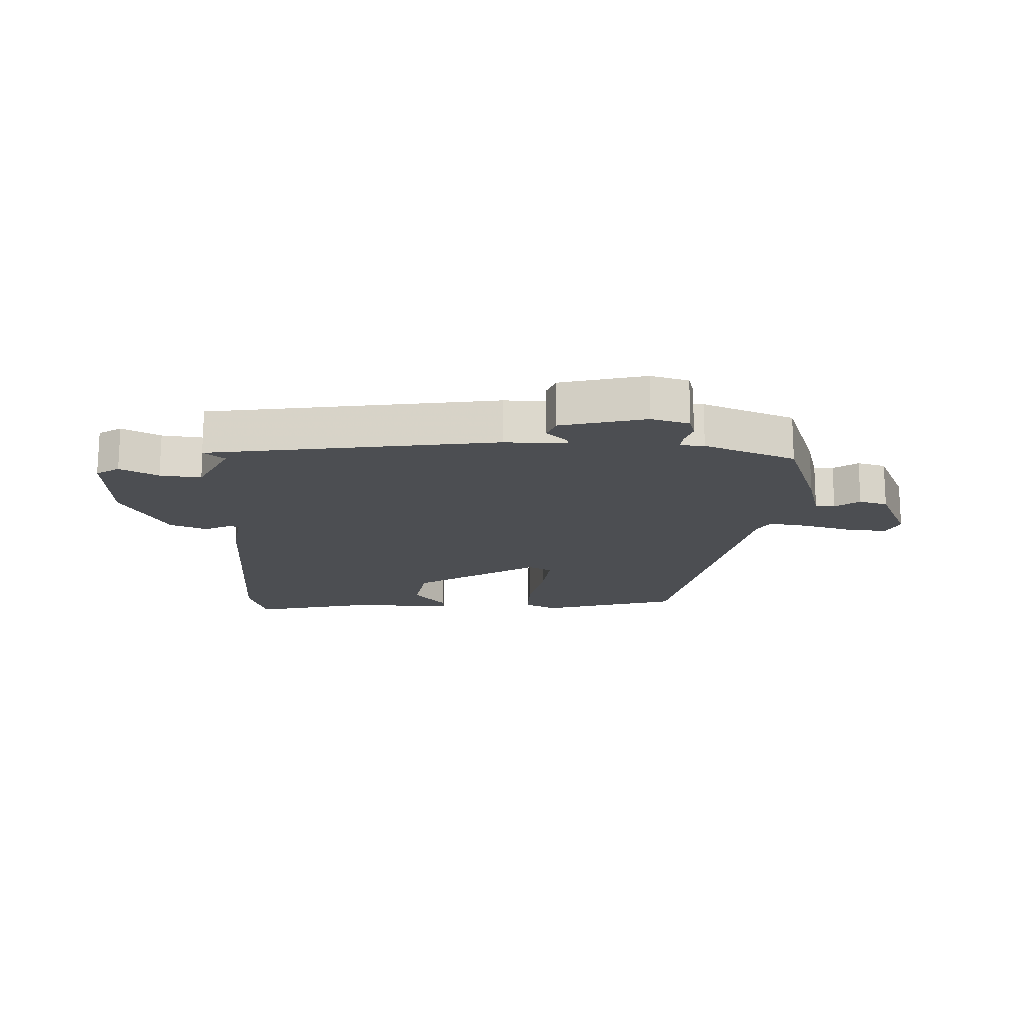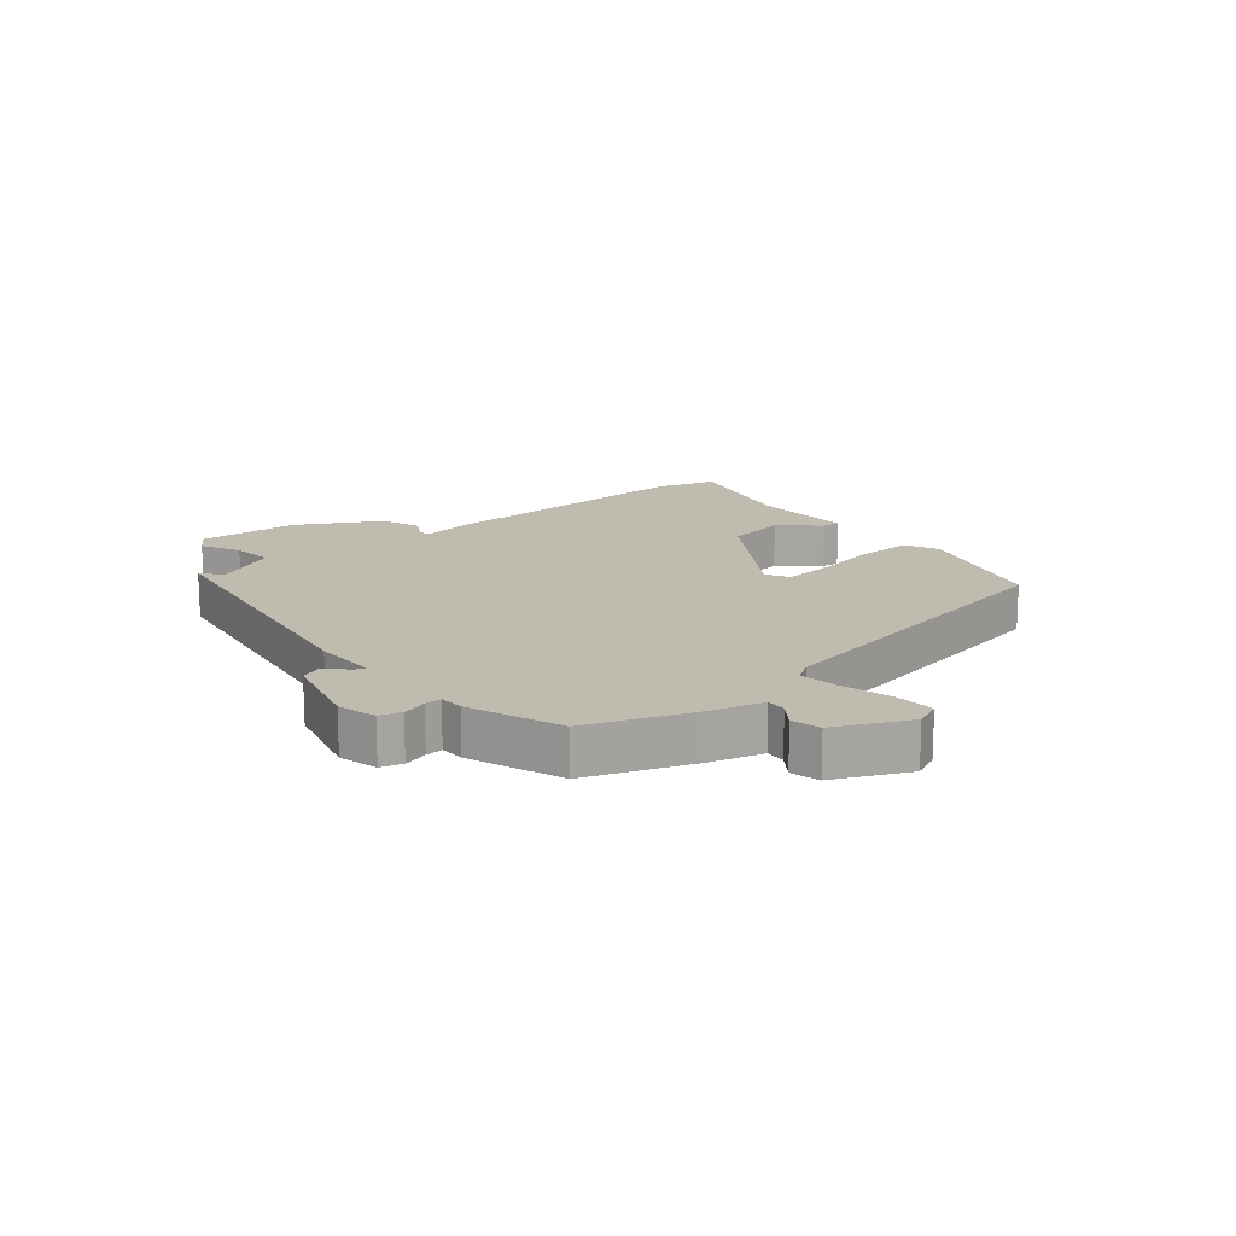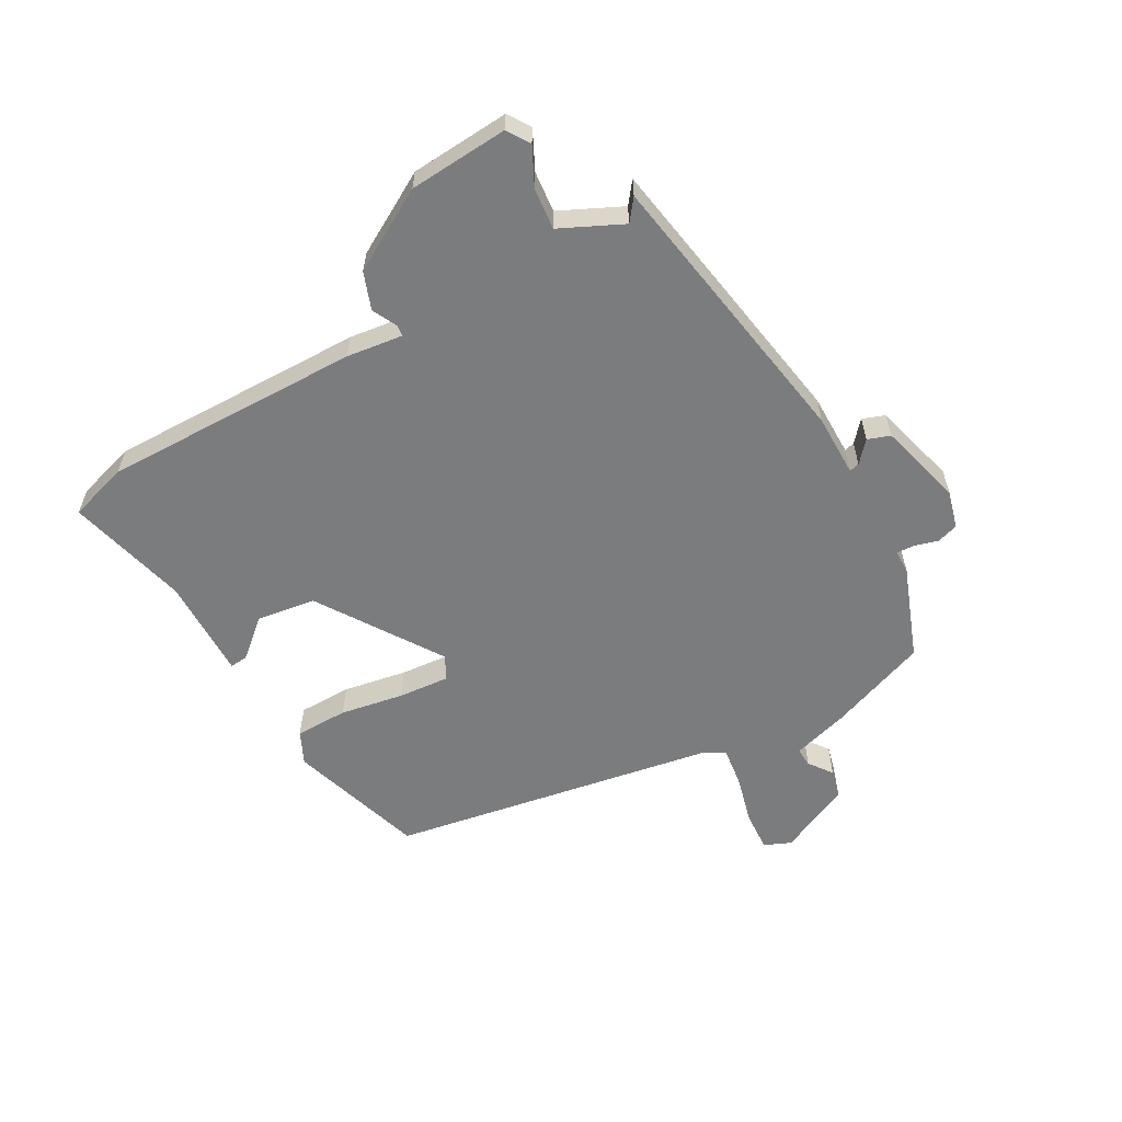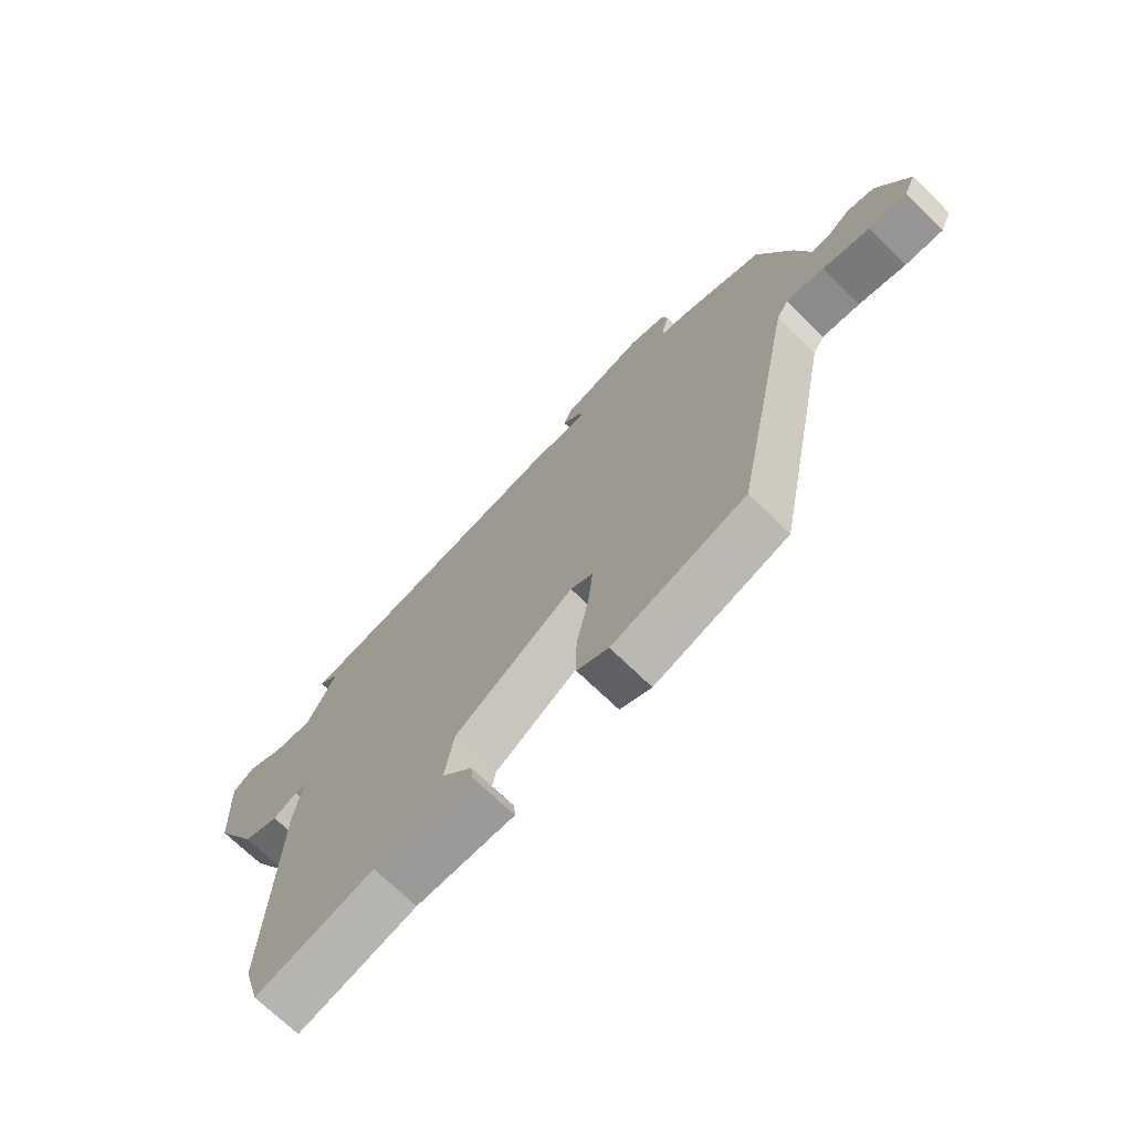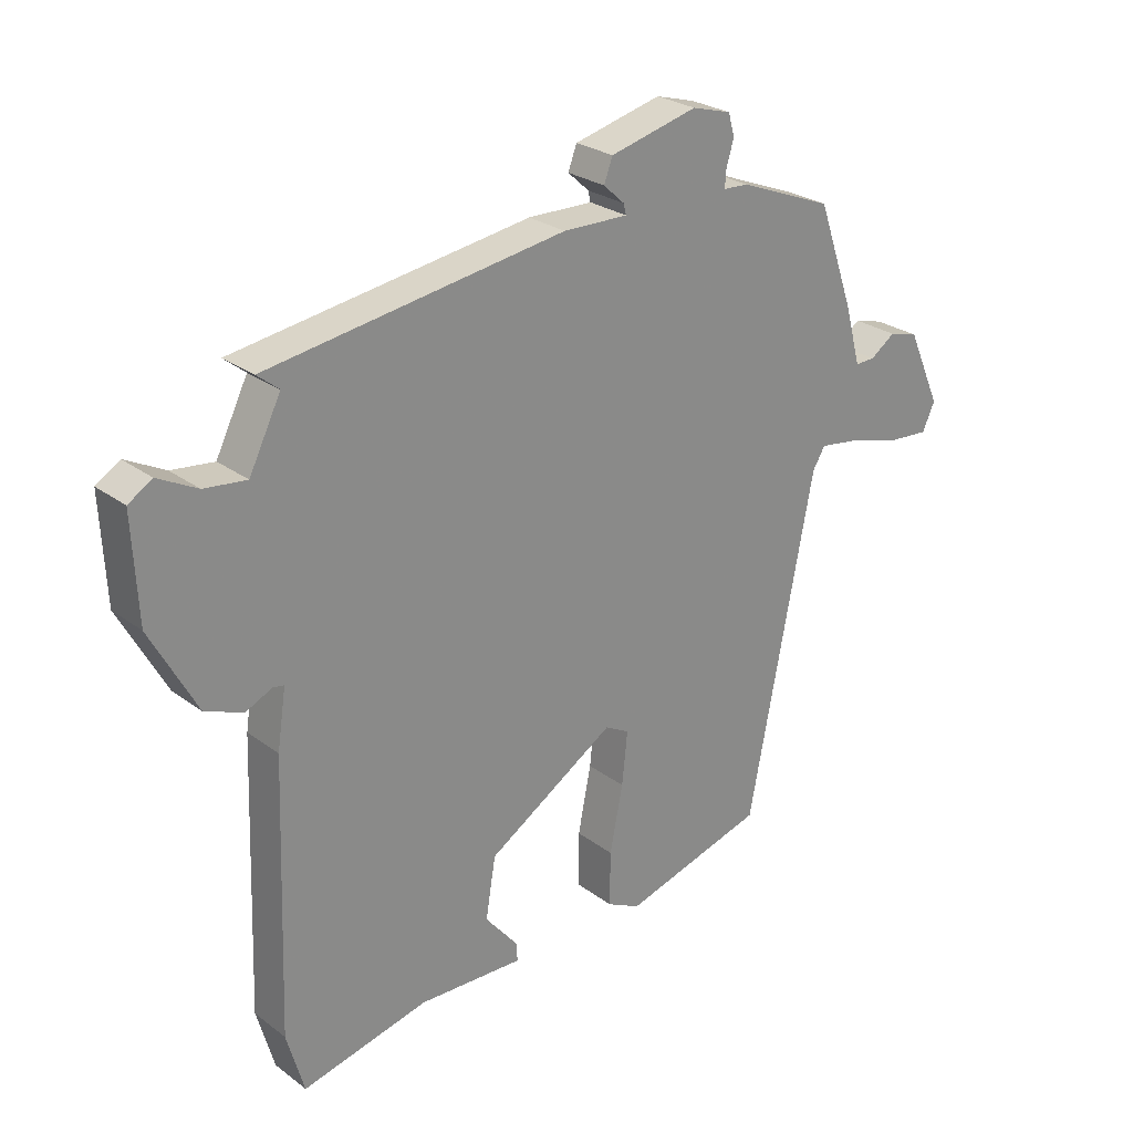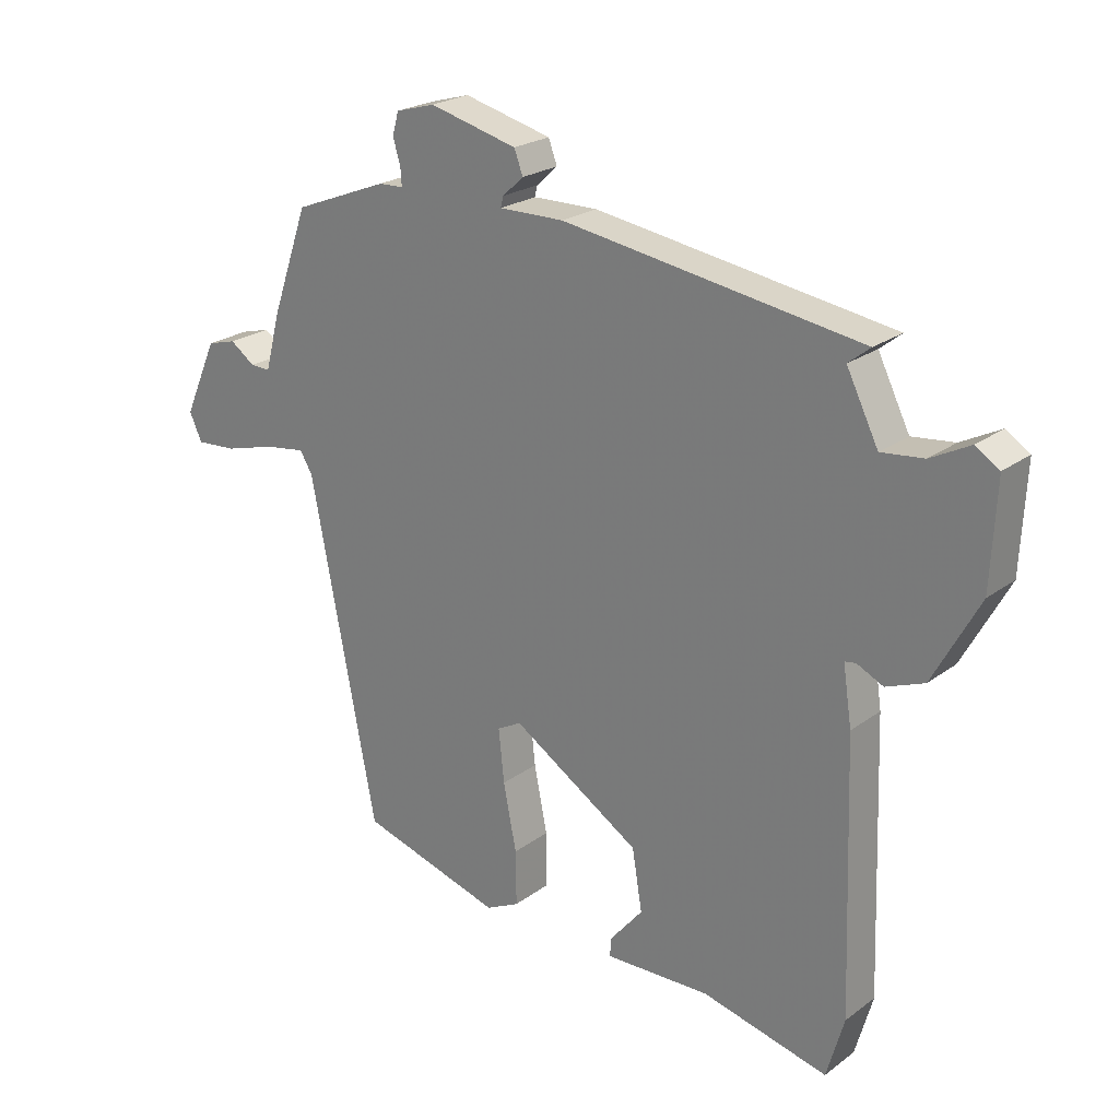
<metadata>
{"format":"obj","ext":"obj","renderer":"f3d","projection":"perspective","resolution":1024,"background":"white","views":[{"elev":-16.7,"azim":-2.1,"up":"+Y"},{"elev":16.1,"azim":51.2,"up":"+Y"},{"elev":-58.7,"azim":-59.5,"up":"+Y"},{"elev":-71.0,"azim":45.8,"up":"+Z"},{"elev":26.2,"azim":-40.6,"up":"+Z"},{"elev":23.3,"azim":-140.7,"up":"+Z"}]}
</metadata>
<code>
v -0.498 0.07 0.476
v -0.02 0.07 0.546
v 0.084 0.07 0.544
v 0.08 0.07 0.561
v 0.046 0.07 0.592
v 0.06 0.07 0.629
v 0.201 0.07 0.664
v 0.264 0.07 0.646
v 0.274 0.07 0.61
v 0.262 0.07 0.57
v 0.26 0.07 0.542
v 0.3 0.07 0.54
v 0.452 0.07 0.48
v 0.511 0.07 0.313
v 0.536 0.07 0.22
v 0.568 0.07 0.221
v 0.608 0.07 0.249
v 0.655 0.07 0.236
v 0.709 0.07 0.115
v 0.689 0.07 0.071
v 0.623 0.07 0.076
v 0.541 0.07 0.099
v 0.475 0.07 0.109
v 0.455 0.07 0.076
v 0.349 0.07 -0.466
v 0.12 0.07 -0.532
v 0.066 0.07 -0.505
v 0.067 0.07 -0.417
v 0.088 0.07 -0.311
v 0.097 0.07 -0.226
v 0.058 0.07 -0.205
v -0.148 0.07 -0.334
v -0.164 0.07 -0.431
v -0.111 0.07 -0.495
v -0.109 0.07 -0.525
v -0.278 0.07 -0.519
v -0.481 0.07 -0.566
v -0.509 0.07 -0.467
v -0.494 0.07 -0.038
v -0.48 0.07 0.055
v -0.498 0.07 0.058
v -0.54 0.07 0.038
v -0.601 0.07 0.062
v -0.675 0.07 0.198
v -0.683 0.07 0.363
v -0.645 0.07 0.387
v -0.582 0.07 0.354
v -0.514 0.07 0.346
v -0.463 0.07 0.448
v -0.498 0 0.476
v -0.02 0 0.546
v 0.084 0 0.544
v 0.08 0 0.561
v 0.046 0 0.592
v 0.06 0 0.629
v 0.201 0 0.664
v 0.264 0 0.646
v 0.274 0 0.61
v 0.262 0 0.57
v 0.26 0 0.542
v 0.3 0 0.54
v 0.452 0 0.48
v 0.511 0 0.313
v 0.536 0 0.22
v 0.568 0 0.221
v 0.608 0 0.249
v 0.655 0 0.236
v 0.709 0 0.115
v 0.689 0 0.071
v 0.623 0 0.076
v 0.541 0 0.099
v 0.475 0 0.109
v 0.455 0 0.076
v 0.349 0 -0.466
v 0.12 0 -0.532
v 0.066 0 -0.505
v 0.067 0 -0.417
v 0.088 0 -0.311
v 0.097 0 -0.226
v 0.058 0 -0.205
v -0.148 0 -0.334
v -0.164 0 -0.431
v -0.111 0 -0.495
v -0.109 0 -0.525
v -0.278 0 -0.519
v -0.481 0 -0.566
v -0.509 0 -0.467
v -0.494 0 -0.038
v -0.48 0 0.055
v -0.498 0 0.058
v -0.54 0 0.038
v -0.601 0 0.062
v -0.675 0 0.198
v -0.683 0 0.363
v -0.645 0 0.387
v -0.582 0 0.354
v -0.514 0 0.346
v -0.463 0 0.448
f 45 46 47
f 44 45 47
f 43 44 47
f 42 43 47
f 41 42 47
f 40 41 47 48
f 38 39 40
f 37 38 40
f 36 37 40
f 36 40 48 49
f 33 34 35 36
f 32 33 36 49
f 27 28 29
f 26 27 29
f 25 26 29
f 24 25 29
f 23 24 29 30
f 20 21 22
f 19 20 22
f 18 19 22
f 17 18 22
f 16 17 22
f 15 16 22 23
f 23 30 31
f 15 23 31
f 14 15 31
f 13 14 31
f 12 13 31
f 11 12 31
f 8 9 10
f 7 8 10
f 6 7 10
f 5 6 10
f 4 5 10
f 3 4 10 11
f 49 1 2 3
f 31 32 49
f 11 31 49
f 3 11 49
f 96 95 94
f 96 94 93
f 96 93 92
f 96 92 91
f 96 91 90
f 97 96 90 89
f 89 88 87
f 89 87 86
f 89 86 85
f 98 97 89 85
f 85 84 83 82
f 98 85 82 81
f 78 77 76
f 78 76 75
f 78 75 74
f 78 74 73
f 79 78 73 72
f 71 70 69
f 71 69 68
f 71 68 67
f 71 67 66
f 71 66 65
f 72 71 65 64
f 80 79 72
f 80 72 64
f 80 64 63
f 80 63 62
f 80 62 61
f 80 61 60
f 59 58 57
f 59 57 56
f 59 56 55
f 59 55 54
f 59 54 53
f 60 59 53 52
f 52 51 50 98
f 98 81 80
f 98 80 60
f 98 60 52
f 1 50 51 2
f 2 51 52 3
f 3 52 53 4
f 4 53 54 5
f 5 54 55 6
f 6 55 56 7
f 7 56 57 8
f 8 57 58 9
f 9 58 59 10
f 10 59 60 11
f 11 60 61 12
f 12 61 62 13
f 13 62 63 14
f 14 63 64 15
f 15 64 65 16
f 16 65 66 17
f 17 66 67 18
f 18 67 68 19
f 19 68 69 20
f 20 69 70 21
f 21 70 71 22
f 22 71 72 23
f 23 72 73 24
f 24 73 74 25
f 25 74 75 26
f 26 75 76 27
f 27 76 77 28
f 28 77 78 29
f 29 78 79 30
f 30 79 80 31
f 31 80 81 32
f 32 81 82 33
f 33 82 83 34
f 34 83 84 35
f 35 84 85 36
f 36 85 86 37
f 37 86 87 38
f 38 87 88 39
f 39 88 89 40
f 40 89 90 41
f 41 90 91 42
f 42 91 92 43
f 43 92 93 44
f 44 93 94 45
f 45 94 95 46
f 46 95 96 47
f 47 96 97 48
f 48 97 98 49
f 49 98 50 1

</code>
